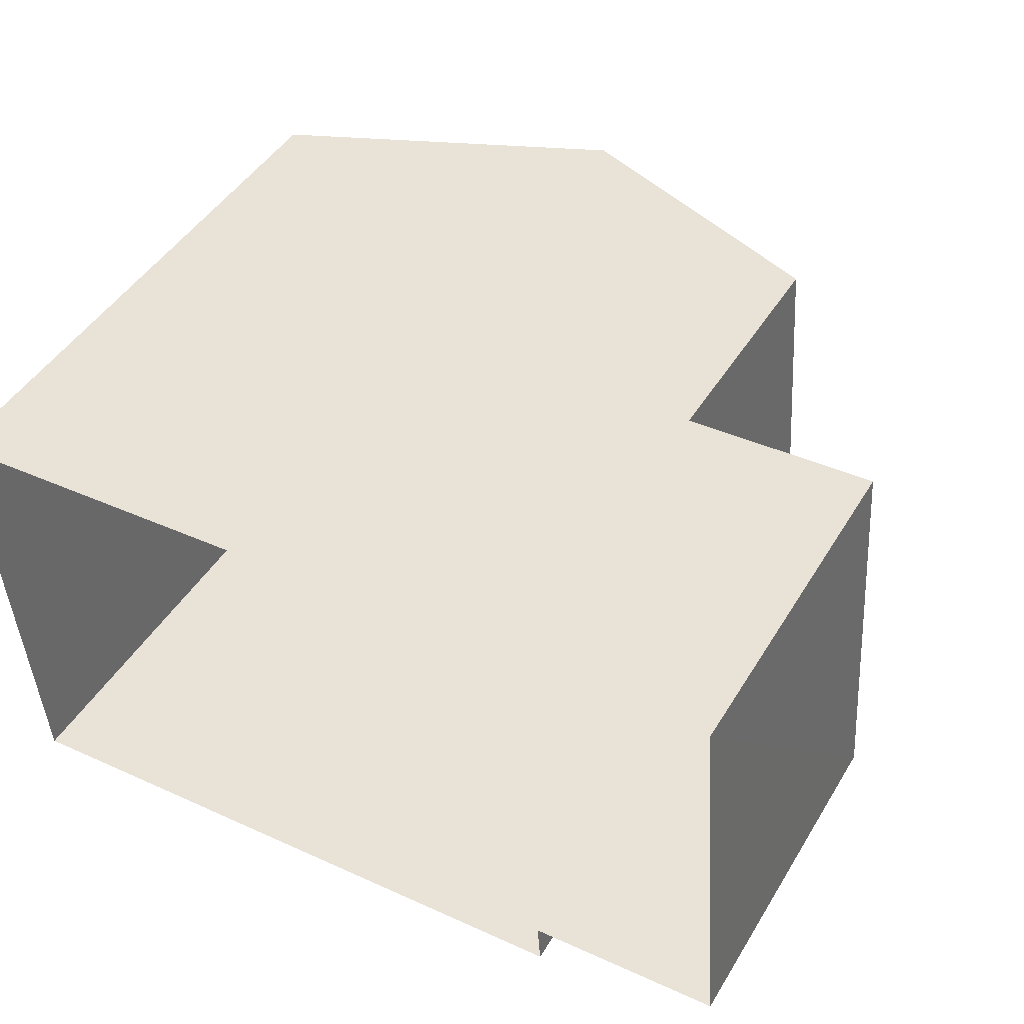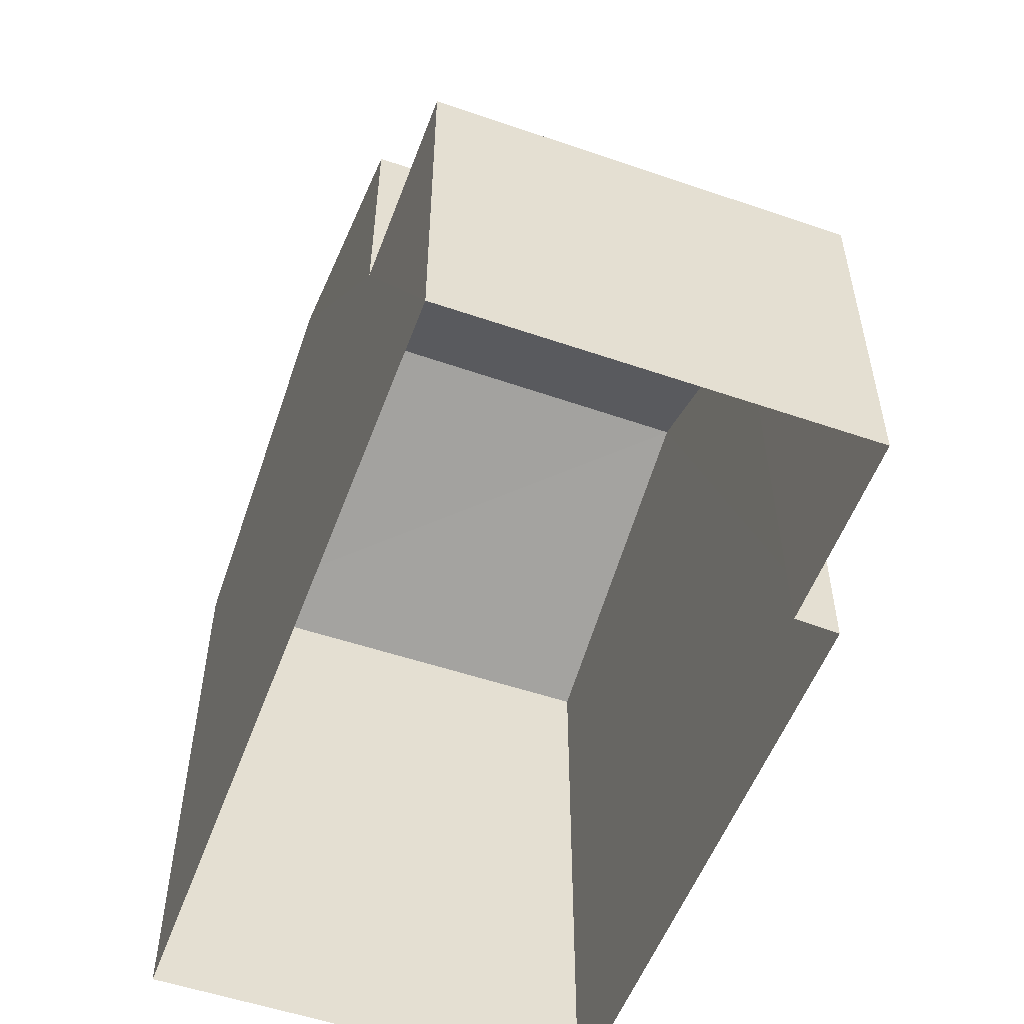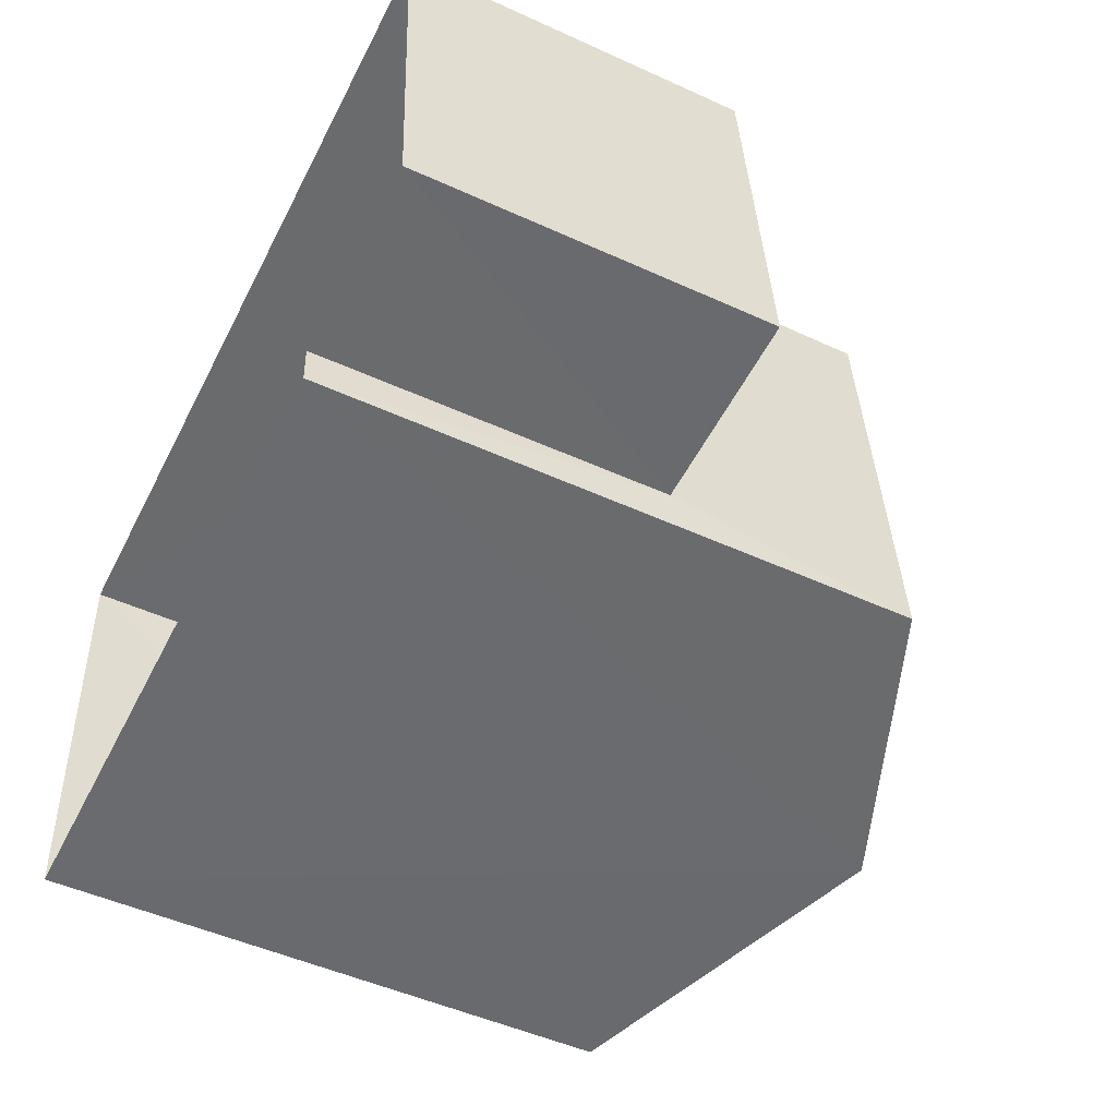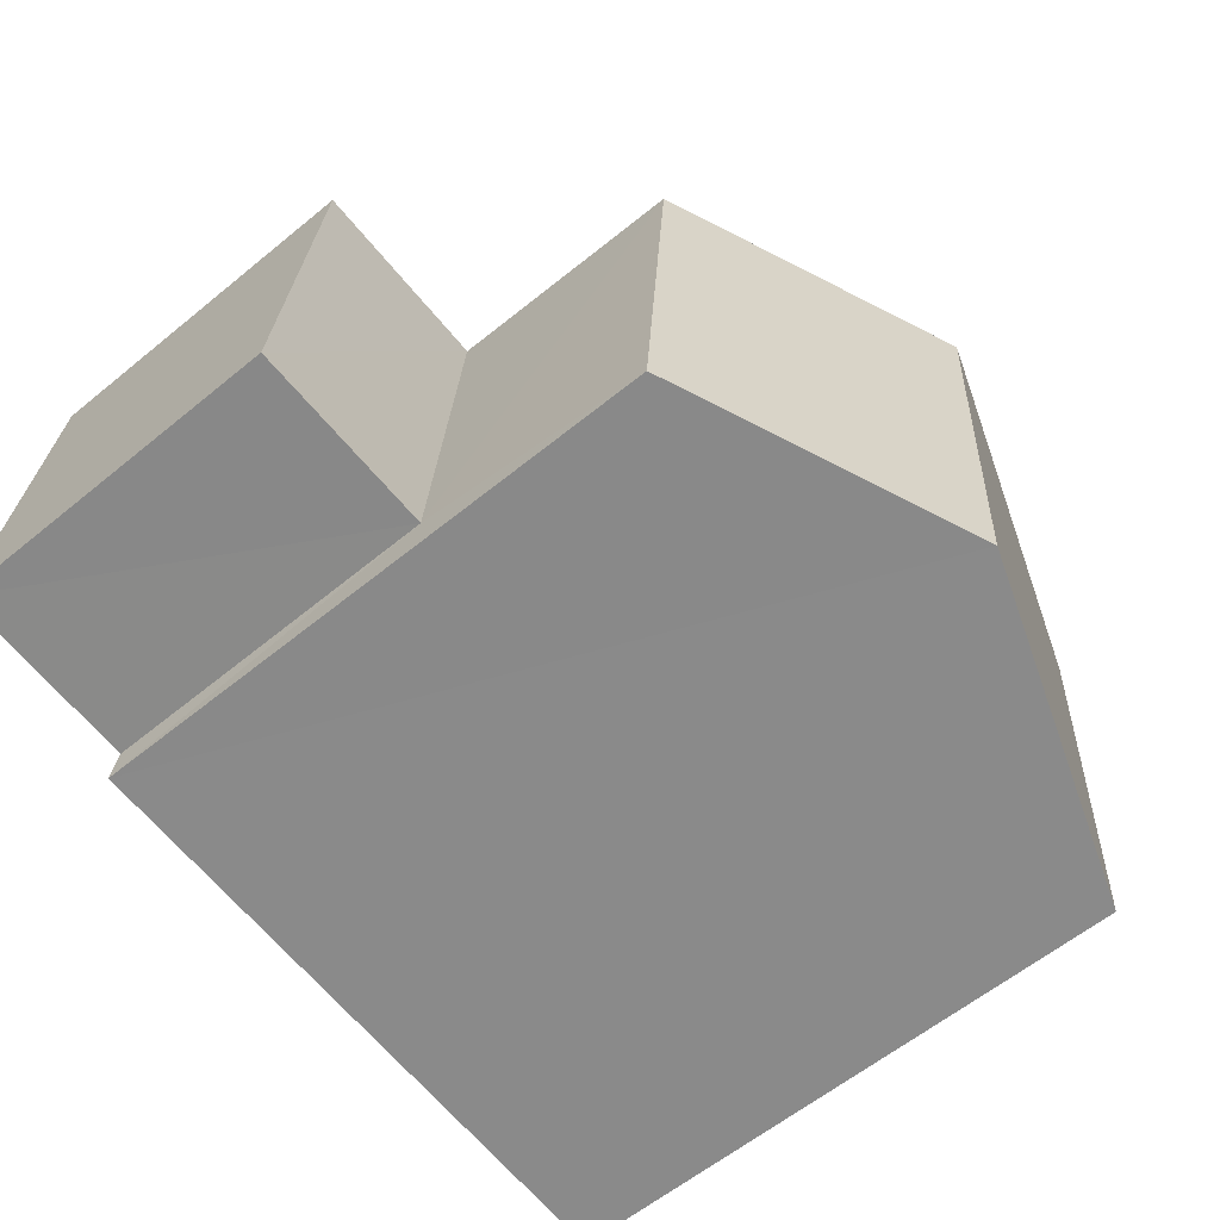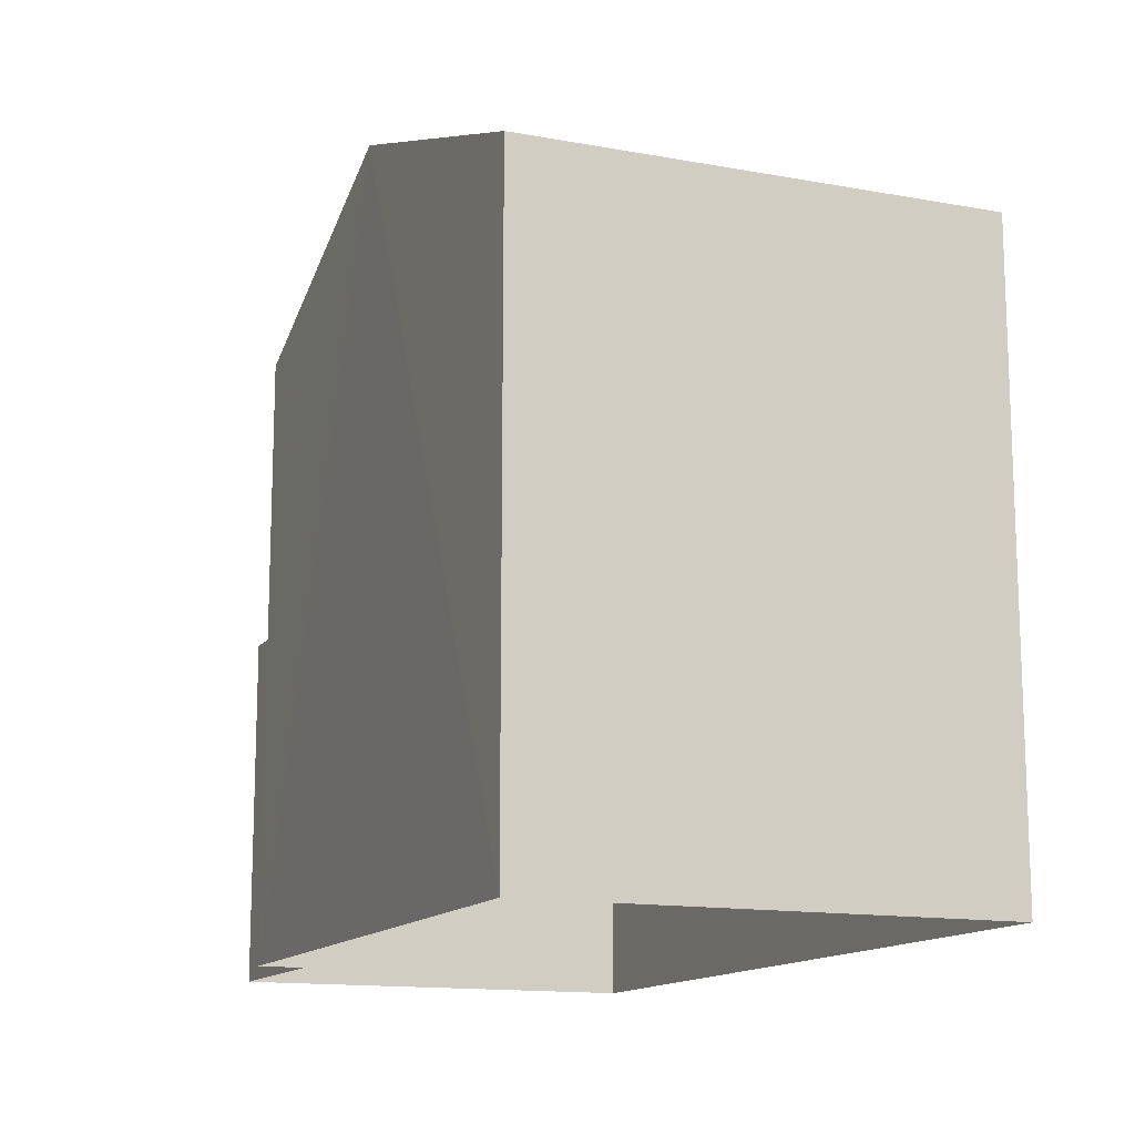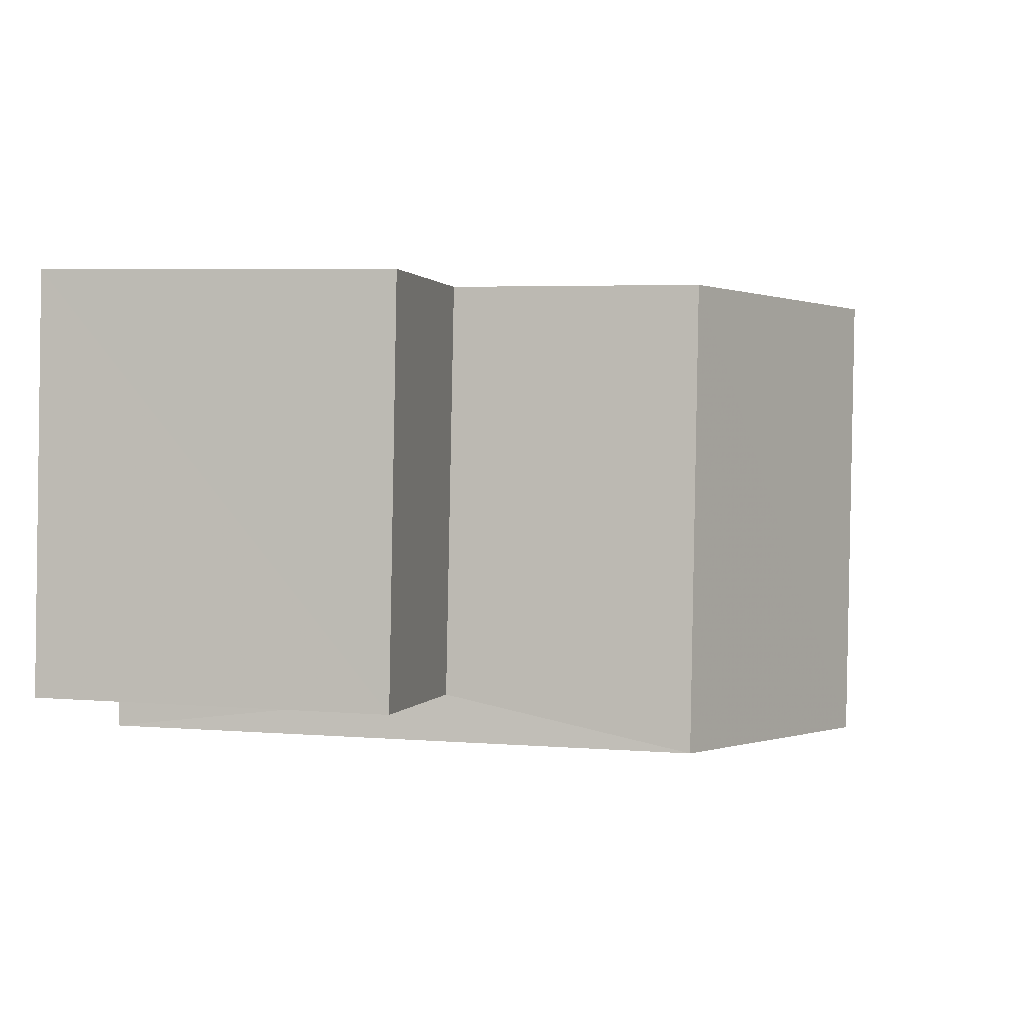
<metadata>
{"format":"obj","ext":"obj","renderer":"f3d","projection":"perspective","resolution":1024,"background":"white","views":[{"elev":46.1,"azim":-150.2,"up":"+Y"},{"elev":-53.9,"azim":-114.5,"up":"+Z"},{"elev":-49.2,"azim":-116.9,"up":"+Y"},{"elev":-60.4,"azim":-50.2,"up":"+Y"},{"elev":-13.6,"azim":63.2,"up":"+Z"},{"elev":5.0,"azim":-76.0,"up":"+Y"}]}
</metadata>
<code>
v -3.728e+05 -1.054e+05 23.32
v -3.728e+05 -1.054e+05 23.32
v -3.728e+05 -1.054e+05 23.32
v -3.728e+05 -1.054e+05 23.32
v -3.728e+05 -1.054e+05 23.32
v -3.728e+05 -1.054e+05 23.32
v -3.728e+05 -1.054e+05 29.39
v -3.728e+05 -1.054e+05 29.39
v -3.728e+05 -1.054e+05 30.64
v -3.728e+05 -1.054e+05 30.64
v -3.728e+05 -1.054e+05 29.39
v -3.728e+05 -1.054e+05 29.39
v -3.728e+05 -1.054e+05 26.89
v -3.728e+05 -1.054e+05 26.89
v -3.728e+05 -1.054e+05 26.89
v -3.728e+05 -1.054e+05 26.89
f 1 2 3
f 3 2 4
f 1 5 2
f 4 2 6
f 7 8 9
f 10 7 9
f 9 11 10
f 9 12 11
f 13 14 15
f 16 13 15
f 2 5 16
f 5 8 16
f 16 7 13
f 16 8 7
f 8 5 9
f 5 1 9
f 1 12 9
f 16 15 6
f 2 16 6
f 4 13 3
f 3 13 11
f 4 14 13
f 11 13 10
f 10 13 7
f 12 1 3
f 11 12 3
f 15 4 6
f 15 14 4

</code>
